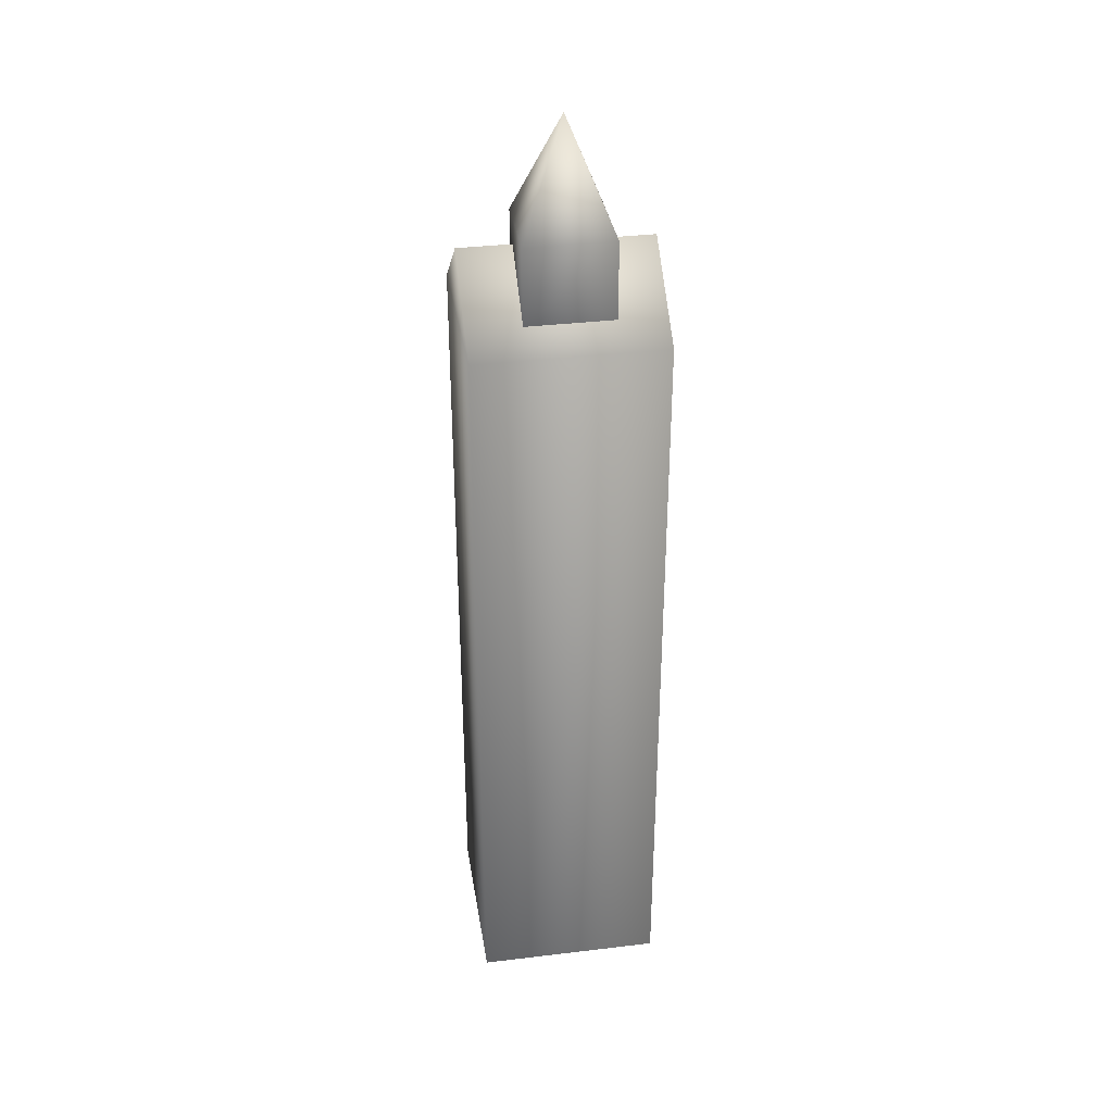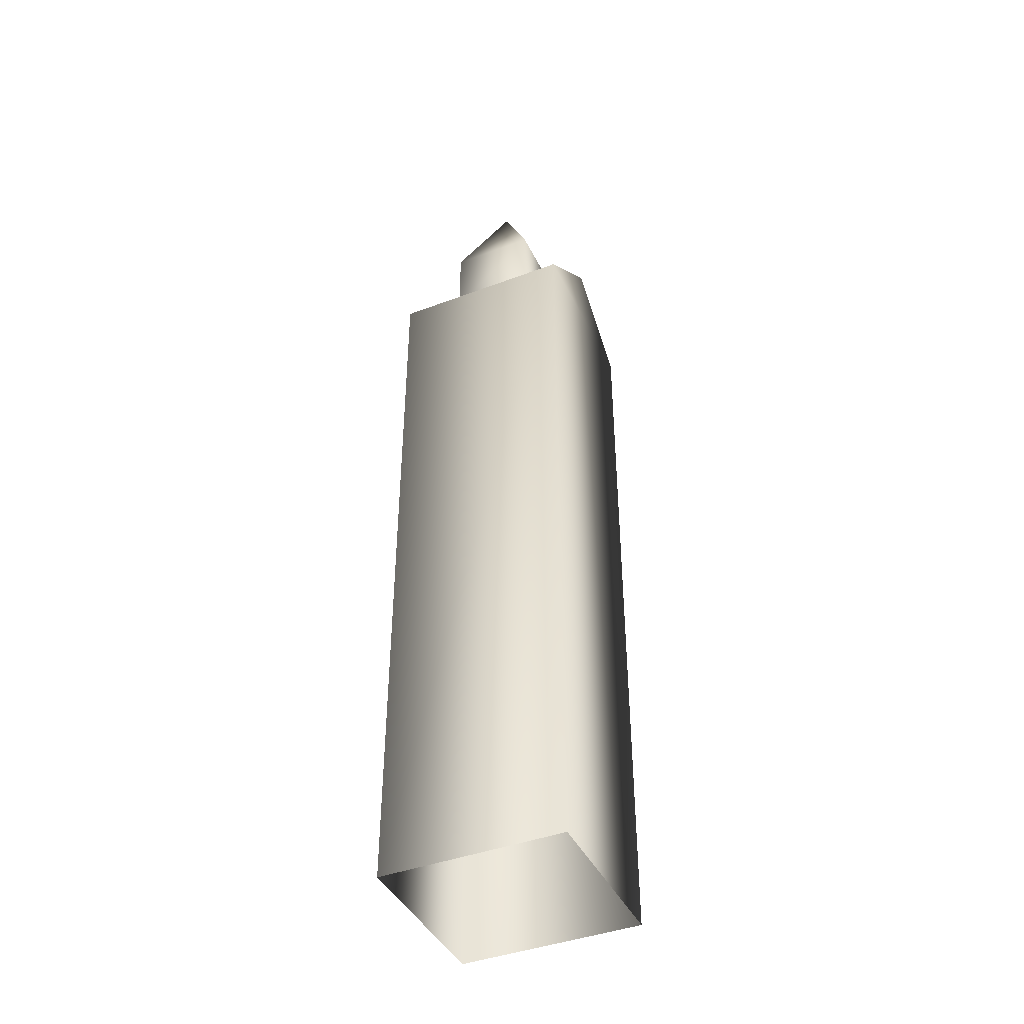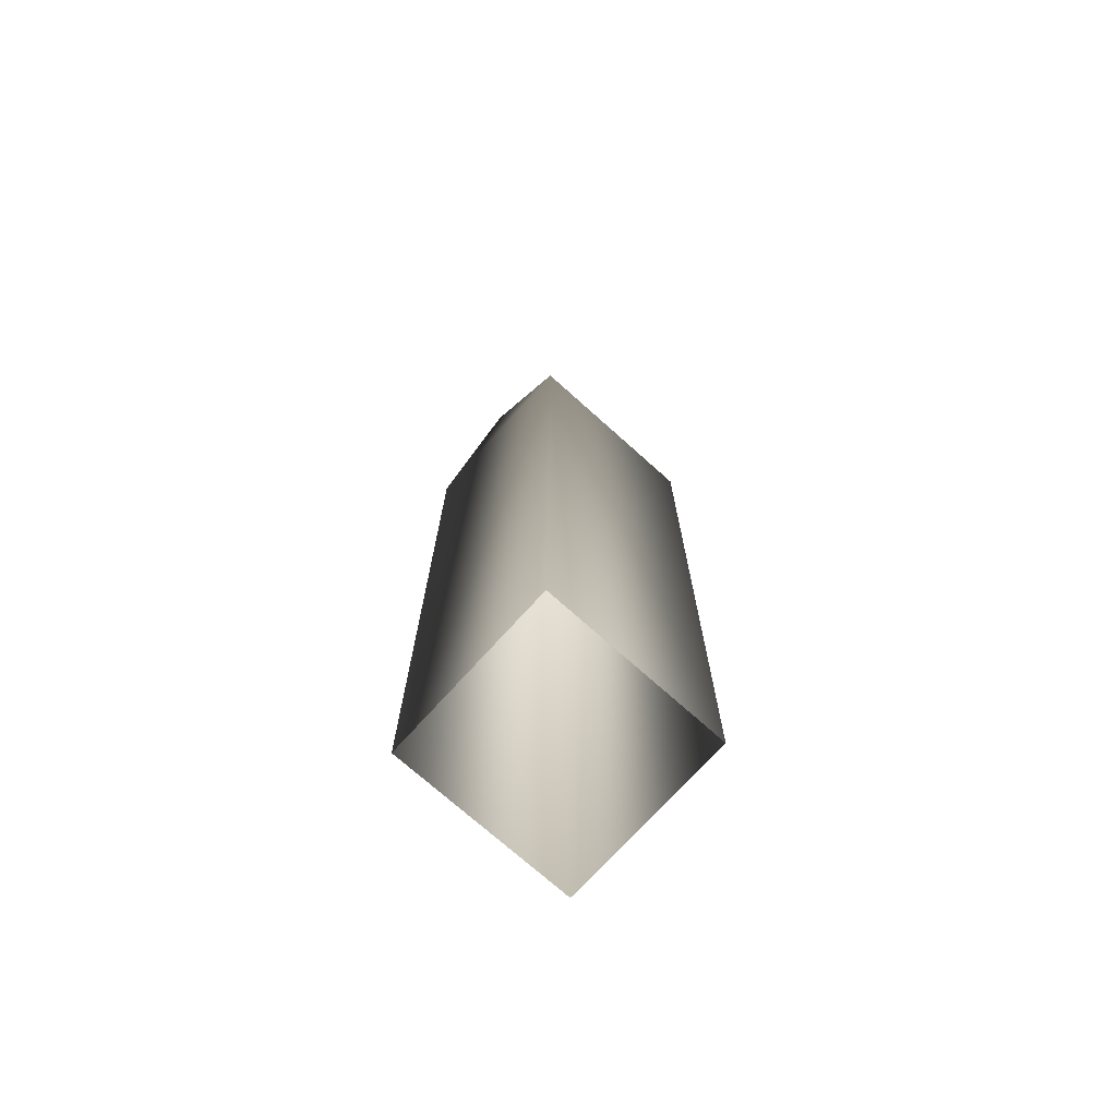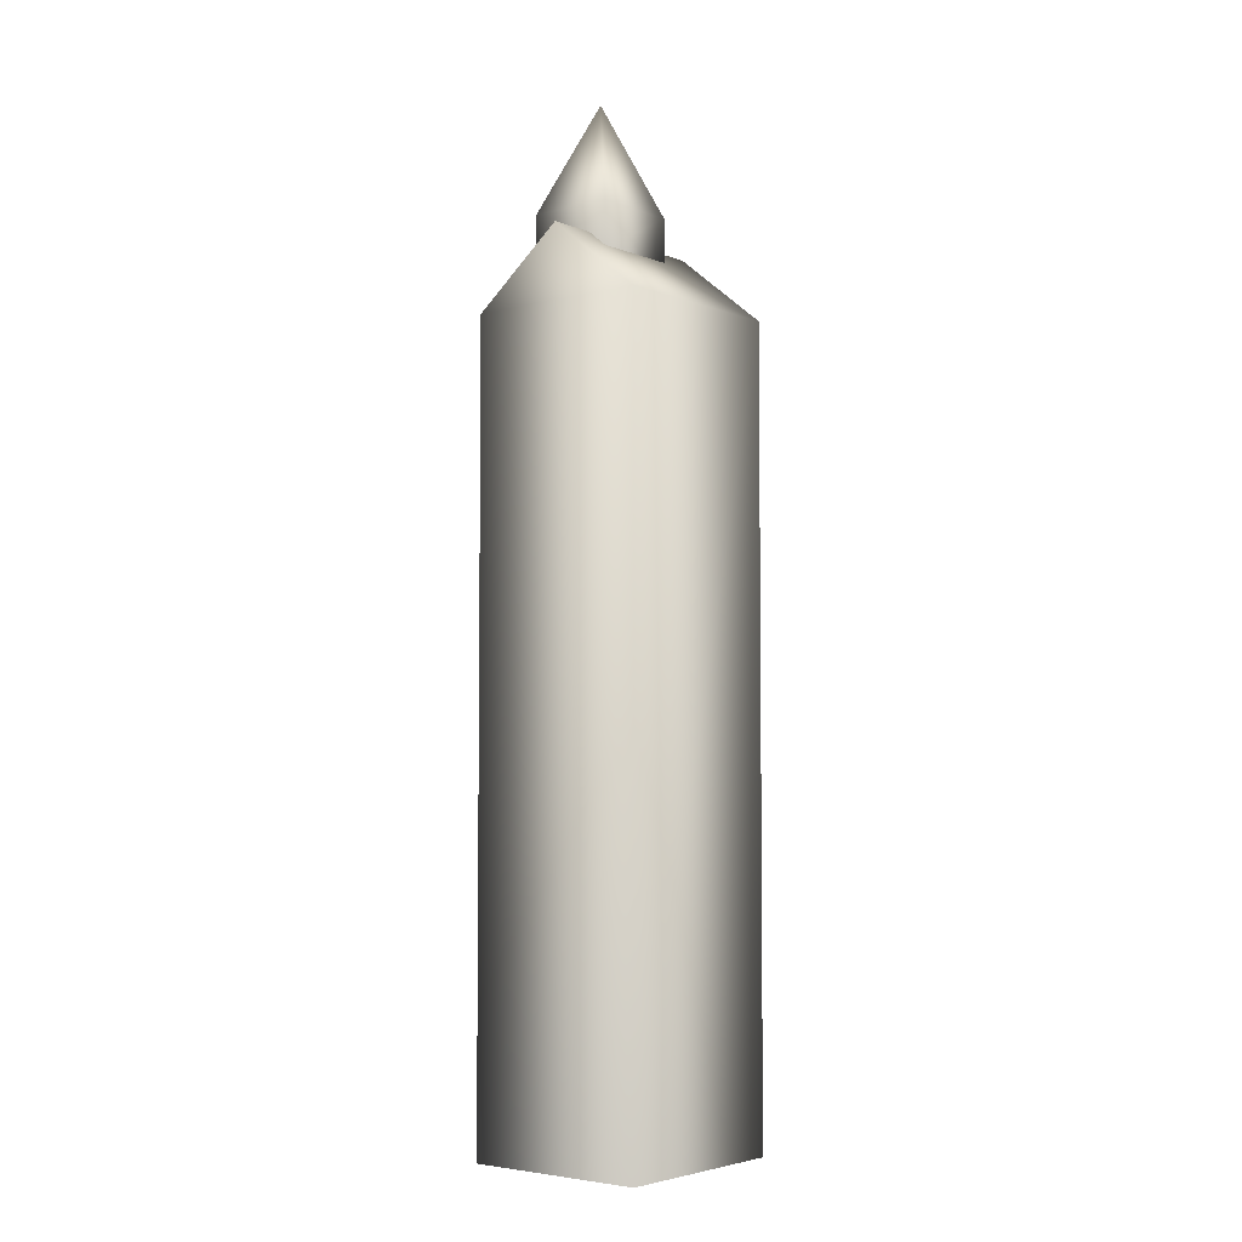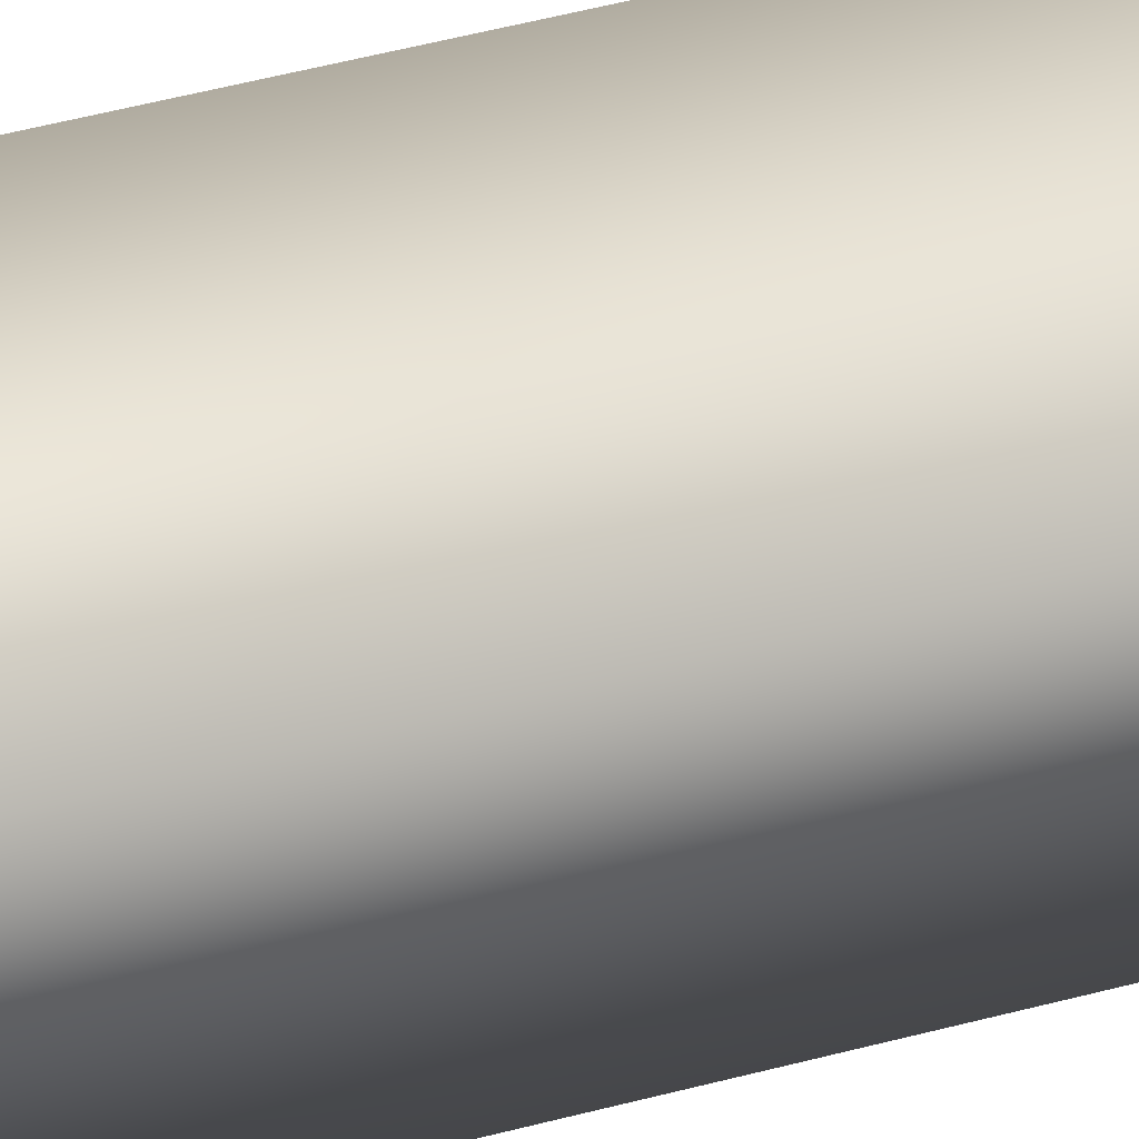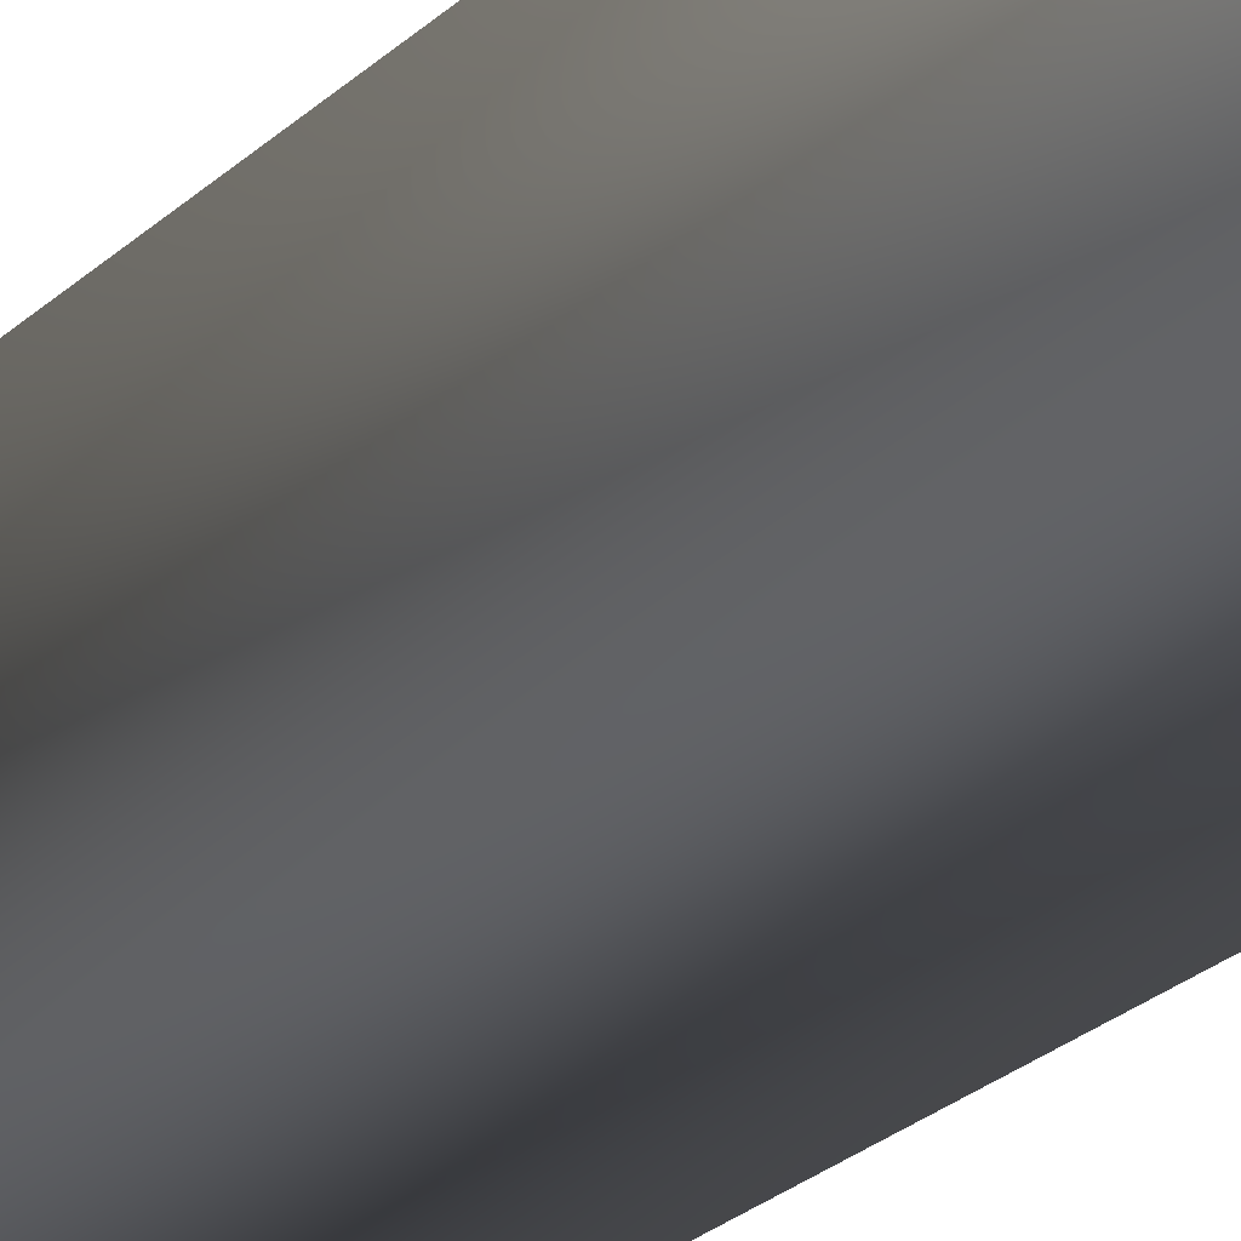
<metadata>
{"format":"obj","ext":"obj","renderer":"f3d","projection":"perspective","resolution":1024,"background":"white","views":[{"elev":35.2,"azim":-9.0,"up":"+Y"},{"elev":-42.2,"azim":24.3,"up":"+Y"},{"elev":-72.4,"azim":138.0,"up":"+Y"},{"elev":-4.3,"azim":129.1,"up":"+Y"},{"elev":54.1,"azim":74.5,"up":"+Z"},{"elev":-25.1,"azim":-34.2,"up":"+Z"}]}
</metadata>
<code>
g febg_christmas_001_building_02
v -0.7003 0.002067 0.6727
v 0.7003 5.753 0.6727
v 0.7003 0.002067 0.6727
v -0.7003 5.753 0.6727
v -0.7003 5.753 -0.6727
v -0.7003 0.002067 -0.6727
v -0.7003 6.289 3.159e-06
v -0.7003 6.289 3.159e-06
v 0.7003 6.289 3.159e-06
v 0.7003 5.753 -0.6727
v -0.7003 5.753 -0.6727
v 0.7003 0.002067 -0.6727
v 0.7003 0.002067 0.6727
v 0.7003 5.753 0.6727
v 0.7003 5.753 -0.6727
v 0.7003 6.289 3.159e-06
v 0.7003 0.002067 -0.6727
v 0.7003 5.753 -0.6727
v -0.7003 5.753 -0.6727
v -0.7003 0.002067 -0.6727
v -0.3045 5.89 0.4803
v 0.3462 6.487 0.4803
v 0.3462 5.89 0.4803
v -0.3045 6.487 0.4803
v 0.02086 7.285 0.1677
v -0.3045 6.487 -0.1449
v -0.3045 6.155 -0.1449
v 0.02086 7.285 0.1677
v -0.3045 6.487 -0.1449
v 0.3462 6.487 -0.1449
v 0.3462 6.155 -0.1449
v -0.3045 6.155 -0.1449
v 0.3462 6.487 -0.1449
v 0.3462 6.487 0.4803
v 0.3462 6.155 -0.1449
v 0.3462 5.89 0.4803
g febg_christmas_001_building_02_0
f 3 2 1
f 2 4 1
f 4 5 1
f 5 6 1
f 7 5 4
f 8 4 2
f 9 8 2
f 8 9 10
f 11 8 10
f 14 13 12
f 15 14 12
f 16 14 15
f 19 18 17
f 20 19 17
f 23 22 21
f 22 24 21
f 22 25 24
f 24 26 21
f 26 27 21
f 28 26 24
f 30 29 25
f 29 30 31
f 32 29 31
f 28 34 33
f 33 34 35
f 34 36 35

</code>
